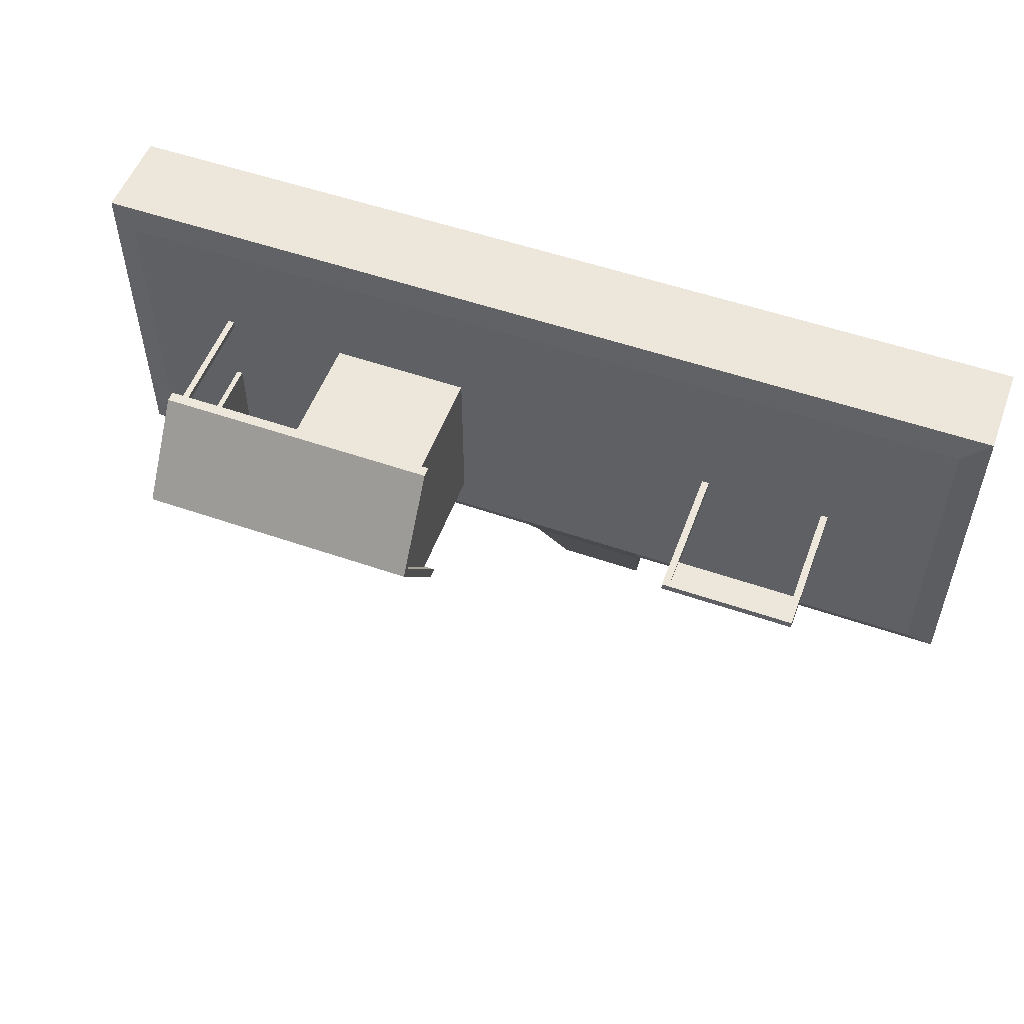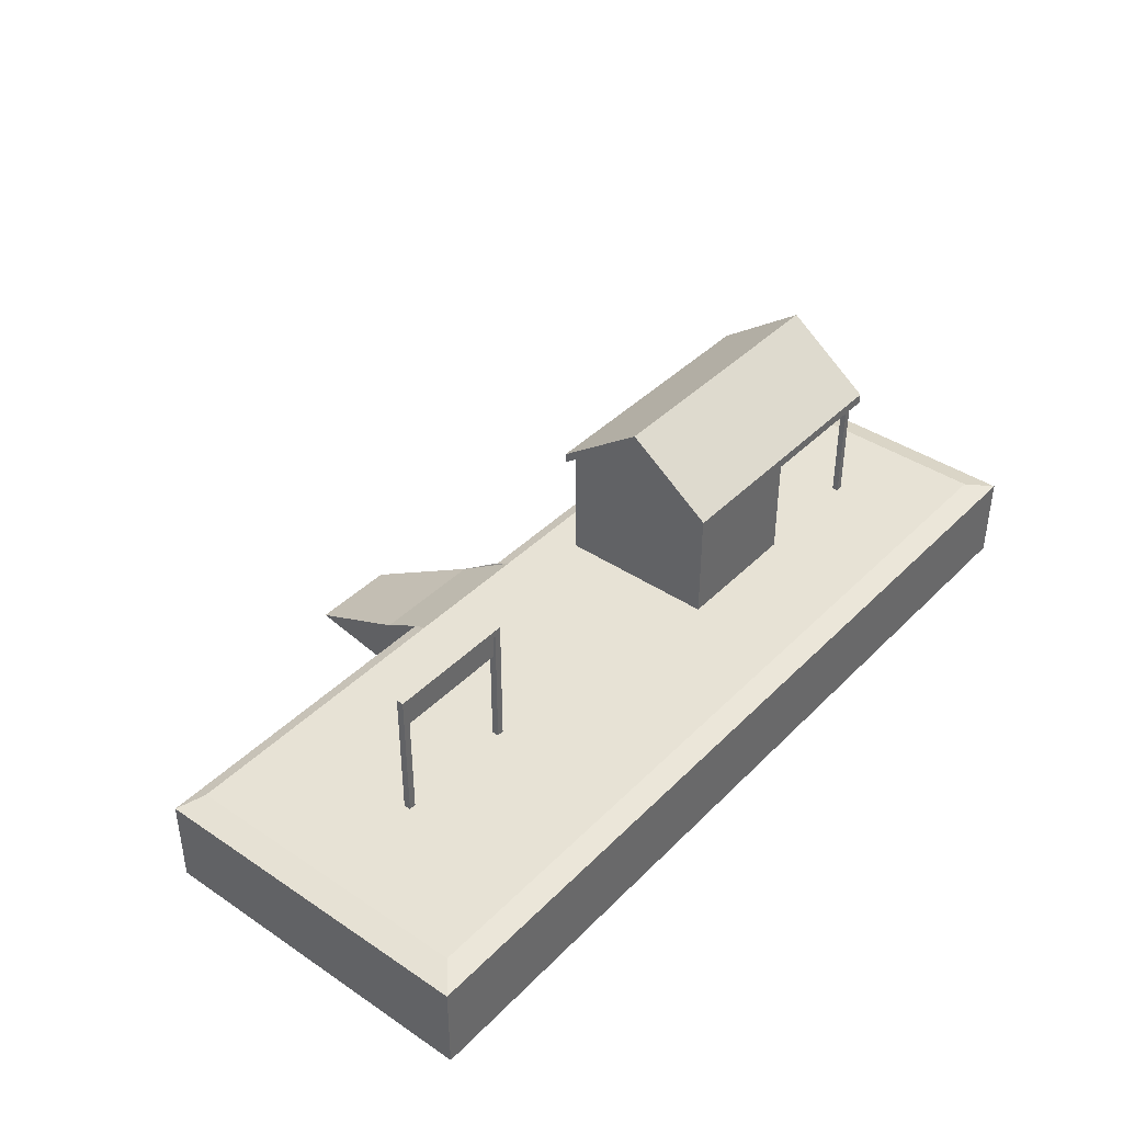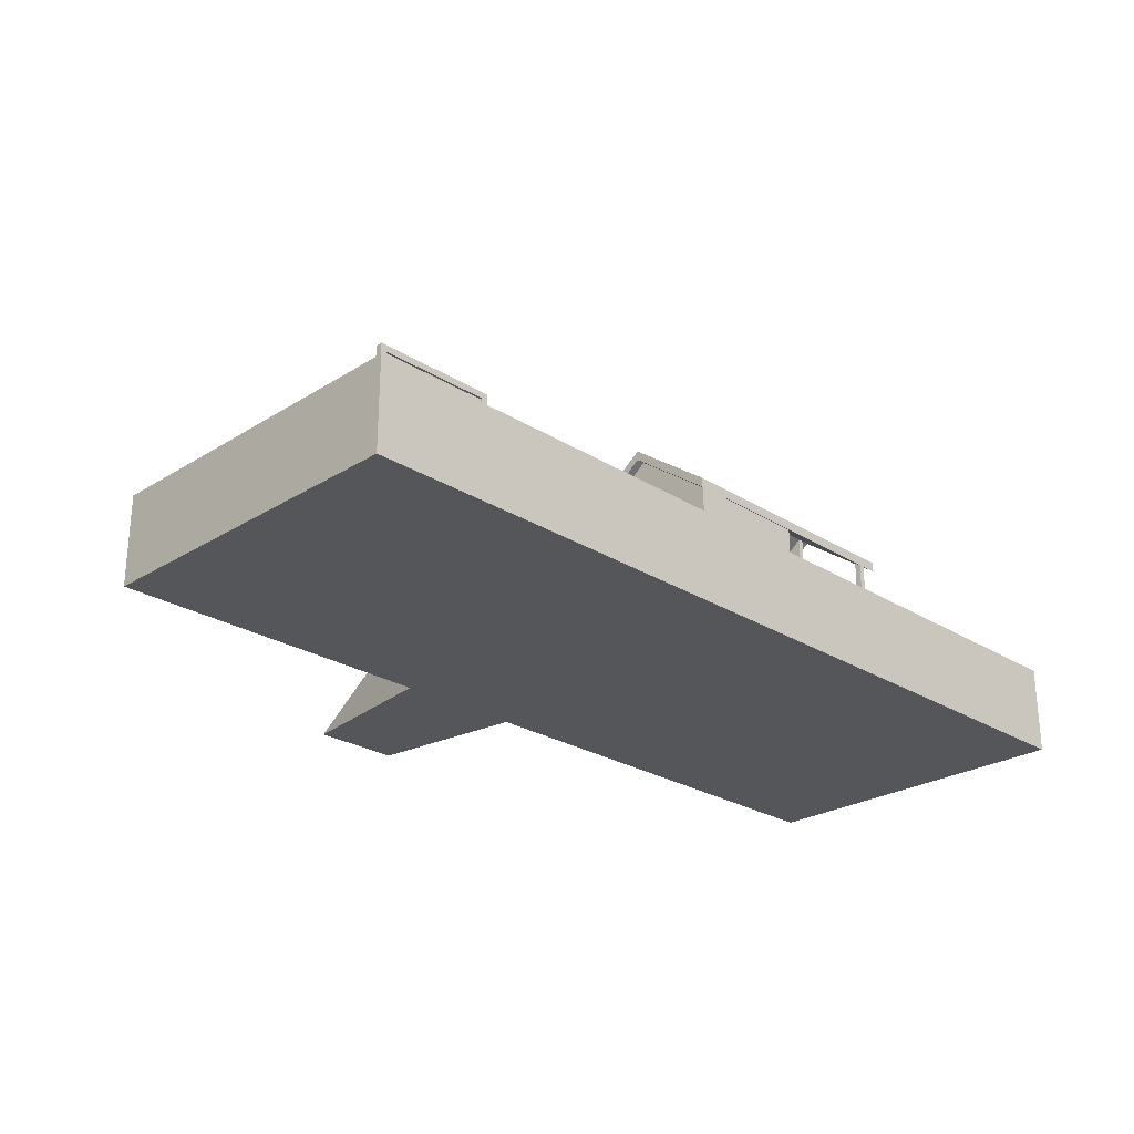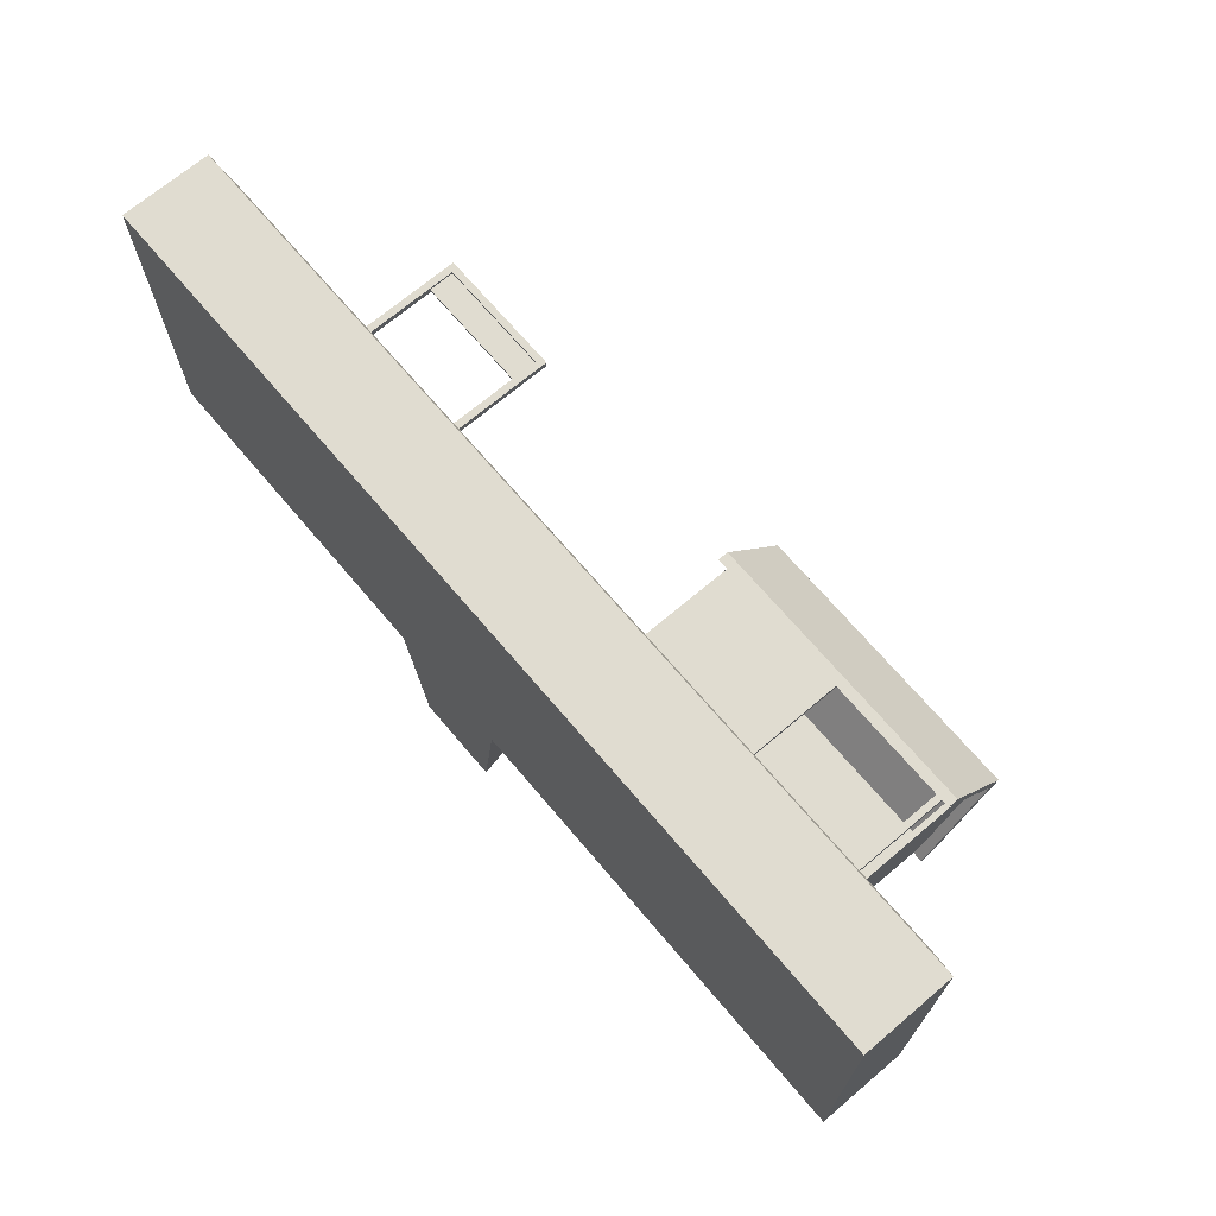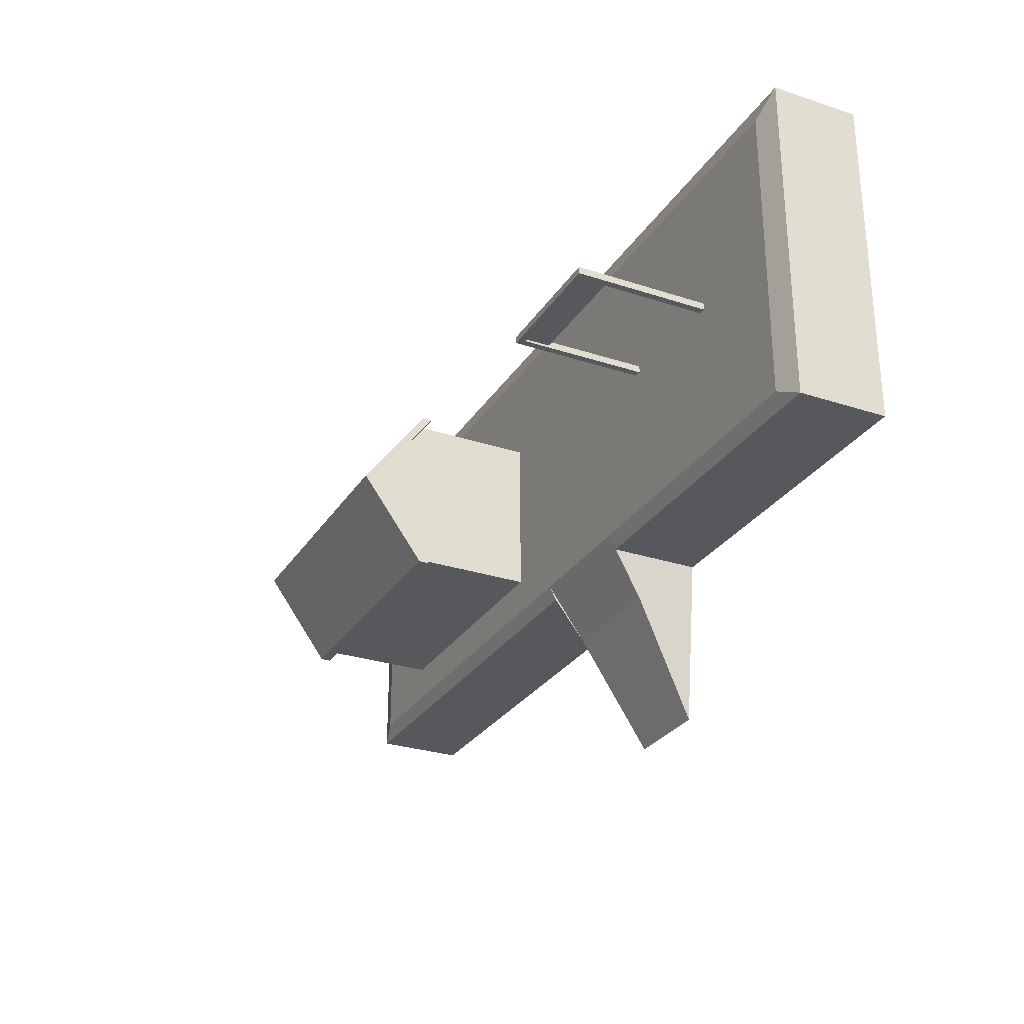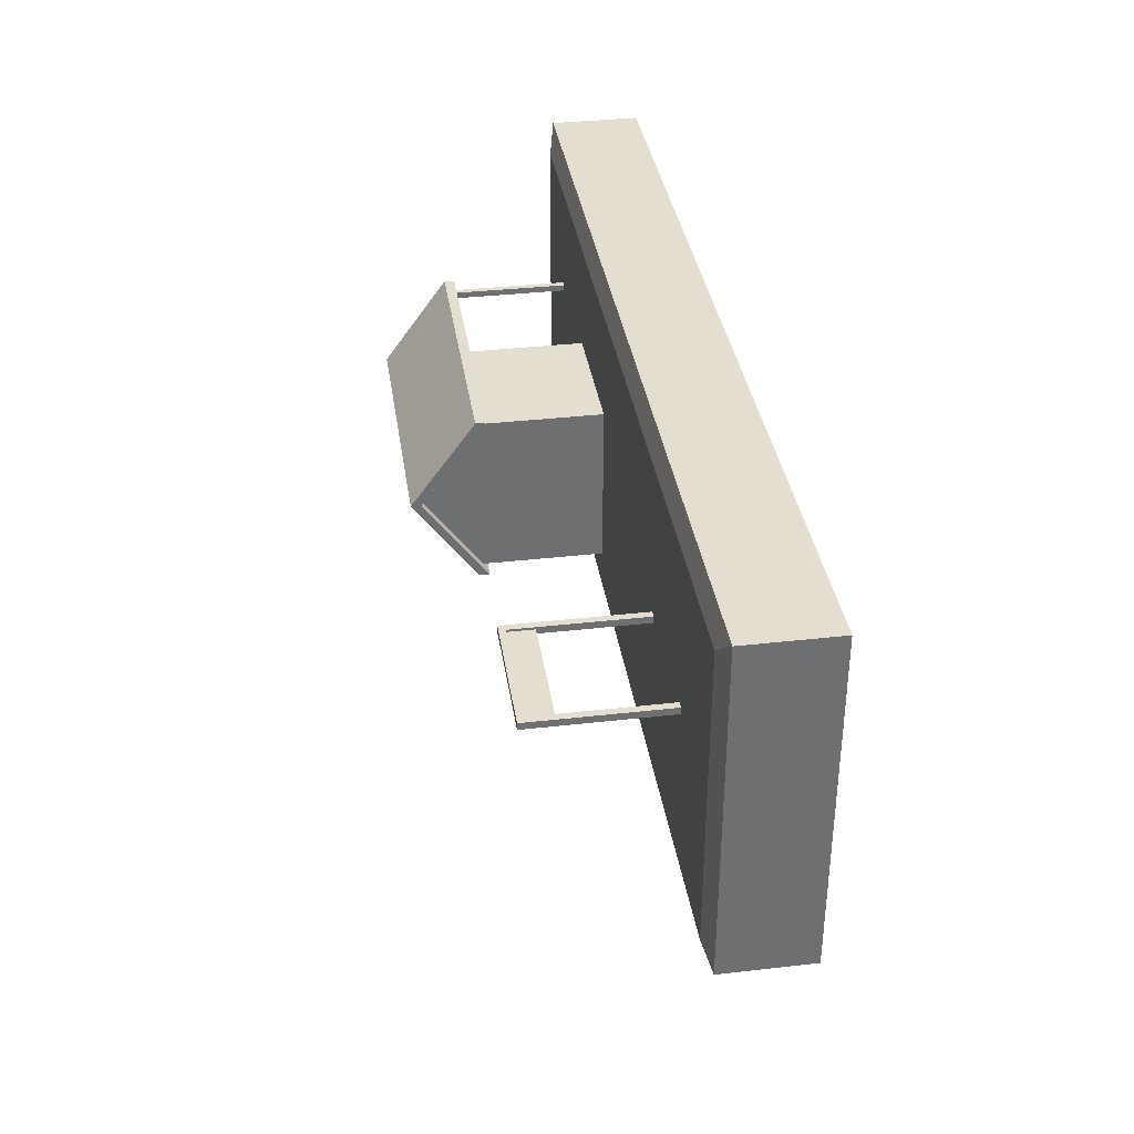
<metadata>
{"format":"obj","ext":"obj","renderer":"f3d","projection":"perspective","resolution":1024,"background":"white","views":[{"elev":53.6,"azim":-159.7,"up":"+Z"},{"elev":40.2,"azim":-50.5,"up":"+Y"},{"elev":-25.6,"azim":-45.0,"up":"+Y"},{"elev":69.6,"azim":49.7,"up":"+Z"},{"elev":-28.4,"azim":-116.3,"up":"+Z"},{"elev":35.9,"azim":-98.5,"up":"+Z"}]}
</metadata>
<code>
o platform_1
v 1.322 0.3463 -5.712
v 1.322 2.716 -5.712
v 1.322 0.3463 -8.669
v 1.322 2.716 -8.669
v 6.104 0.3463 -5.712
v 6.104 0.3463 -8.669
v 6.104 2.716 -8.669
v 1.42 0.4251 -8.57
v 1.42 0.4251 -5.811
v 1.42 2.718 -5.811
v 1.42 2.718 -8.57
v 6.006 0.4251 -8.57
v 6.006 2.718 -8.57
v 6.006 0.4251 -5.811
v 3.796 0.3463 -8.669
v 3.796 2.716 -8.669
v 3.796 0.3463 -5.712
v 3.796 2.716 -5.712
v 3.793 0.4251 -8.57
v 3.793 2.718 -8.57
v 3.793 0.4251 -5.811
v 3.793 2.718 -5.811
v 1.322 0.3463 -7.191
v 1.322 3.824 -7.191
v 6.104 0.3463 -7.191
v 6.104 3.824 -7.191
v 1.42 0.4251 -7.191
v 1.42 3.826 -7.191
v 6.006 0.4251 -7.191
v 6.006 3.826 -7.191
v 3.793 0.4251 -7.191
v 1.155 2.545 -5.59
v 1.155 2.729 -5.59
v 1.155 2.545 -8.791
v 1.155 2.729 -8.791
v 6.271 2.545 -5.59
v 6.271 2.729 -5.59
v 6.271 2.545 -8.791
v 6.271 2.729 -8.791
v 1.155 3.718 -7.191
v 1.155 3.902 -7.191
v 6.271 3.718 -7.191
v 6.271 3.902 -7.191
v 6.112 0.3463 -5.818
v 6.112 2.847 -5.818
v 6.112 0.3463 -5.705
v 6.112 2.758 -5.705
v 5.999 0.3463 -5.818
v 5.999 2.847 -5.818
v 5.999 0.3463 -5.705
v 5.999 2.758 -5.705
v 2.559 0.3463 -8.669
v 2.559 2.716 -8.669
v 2.606 2.718 -8.57
v 4.95 2.716 -8.669
v 4.9 2.718 -8.57
v 4.95 0.3463 -8.669
v 2.559 2.716 -5.712
v 2.606 2.718 -5.811
v 2.559 0.3463 -5.712
v 8.267 -1.268 -9.582
v 8.267 -1.268 -3.411
v -8.267 -1.268 -9.582
v -8.267 -1.268 -3.411
v 8.267 0.3513 -9.582
v -8.267 0.3513 -3.411
v 8.267 0.3513 -3.411
v -8.267 0.3513 -9.582
v 7.662 -1.268 -9.582
v -7.662 -1.268 -9.582
v 7.803 0.4744 -3.838
v -7.784 0.4744 -3.838
v -7.662 -1.268 -3.411
v 7.662 -1.268 -3.411
v -7.784 0.4744 -9.324
v 7.803 0.4744 -9.324
v -7.662 0.3513 -9.582
v 7.662 0.3513 -9.582
v 7.662 0.3513 -3.411
v -7.662 0.3513 -3.411
v 0.06098 -1.268 -9.582
v -2.28 -1.268 -9.582
v 0.07151 0.4744 -3.838
v -2.31 0.4744 -3.838
v -2.28 -1.268 -3.411
v 0.06098 -1.268 -3.411
v -2.31 0.4744 -9.324
v 0.07151 0.4744 -9.324
v -2.28 0.3513 -9.582
v 0.06098 0.3513 -9.582
v 0.06098 0.3513 -3.411
v -2.28 0.3513 -3.411
v -0.3074 -1.268 -12.46
v -1.912 -1.268 -12.46
v -2.182 -0.1641 -10.38
v -0.03704 -0.1641 -10.38
v -3.568 0.2273 -6.433
v -3.568 2.932 -6.433
v -3.568 0.2273 -6.56
v -3.568 2.932 -6.56
v -3.44 0.2273 -6.433
v -3.44 2.932 -6.433
v -3.44 0.2273 -6.56
v -3.44 2.932 -6.56
v -5.83 0.2273 -6.433
v -5.83 2.932 -6.433
v -5.83 0.2273 -6.56
v -5.83 2.932 -6.56
v -5.703 0.2273 -6.433
v -5.703 2.932 -6.433
v -5.703 0.2273 -6.56
v -5.703 2.932 -6.56
v -5.83 2.808 -6.433
v -5.83 2.808 -6.56
v -5.703 2.808 -6.56
v -5.703 2.808 -6.433
v -3.568 2.808 -6.433
v -3.568 2.808 -6.56
v -3.44 2.808 -6.56
v -3.44 2.808 -6.433
v -3.504 2.87 -6.518
v -3.504 2.34 -6.518
v -3.504 2.87 -6.475
v -3.504 2.34 -6.475
v -5.766 2.87 -6.518
v -5.766 2.34 -6.518
v -5.766 2.87 -6.475
v -5.766 2.34 -6.475
f 23 4 3
f 55 6 57
f 58 1 60
f 53 11 54
f 25 14 29
f 29 21 31
f 60 9 21
f 26 13 30
f 57 12 19
f 24 10 28
f 23 8 27
f 18 59 58
f 52 19 8
f 17 14 5
f 31 9 27
f 16 56 55
f 53 15 52
f 19 27 8
f 23 9 1
f 24 11 4
f 12 31 19
f 25 12 6
f 7 25 6
f 2 23 1
f 19 54 11
f 13 56 19
f 13 29 30
f 26 29 25
f 10 59 21
f 10 27 28
f 11 27 8
f 18 21 22
f 40 35 34
f 35 38 34
f 42 37 36
f 37 32 36
f 42 32 40
f 41 37 43
f 35 43 39
f 38 40 34
f 39 42 38
f 33 40 32
f 44 47 46
f 47 50 46
f 51 48 50
f 49 44 48
f 50 44 46
f 47 49 51
f 4 52 3
f 16 54 20
f 55 13 7
f 16 57 15
f 58 10 2
f 18 60 17
f 80 72 66
f 61 74 69
f 72 68 66
f 78 76 65
f 78 61 69
f 65 62 61
f 66 63 64
f 80 64 73
f 67 74 62
f 92 73 85
f 68 70 63
f 90 69 81
f 68 75 77
f 88 78 90
f 70 64 63
f 69 86 81
f 67 71 79
f 84 80 92
f 75 84 87
f 71 65 76
f 88 71 76
f 87 83 88
f 79 83 91
f 83 92 91
f 82 73 70
f 81 85 82
f 77 87 89
f 96 94 95
f 77 82 70
f 82 93 81
f 79 86 74
f 91 85 86
f 88 95 87
f 89 87 95
f 90 96 88
f 81 96 90
f 82 95 94
f 100 119 118
f 104 120 119
f 102 117 120
f 103 97 99
f 100 102 104
f 106 114 113
f 108 115 114
f 110 113 116
f 111 105 107
f 108 110 112
f 116 105 109
f 115 109 111
f 114 111 107
f 113 107 105
f 120 97 101
f 119 101 103
f 118 103 99
f 117 99 97
f 118 116 115
f 98 116 117
f 112 118 115
f 100 110 98
f 122 123 121
f 127 124 123
f 128 125 127
f 121 126 125
f 127 121 123
f 126 124 128
f 23 24 4
f 55 7 6
f 58 2 1
f 53 4 11
f 25 5 14
f 29 14 21
f 21 17 60
f 60 1 9
f 26 7 13
f 19 15 57
f 57 6 12
f 24 2 10
f 23 3 8
f 18 22 59
f 8 3 52
f 52 15 19
f 17 21 14
f 31 21 9
f 16 20 56
f 53 16 15
f 19 31 27
f 23 27 9
f 24 28 11
f 12 29 31
f 25 29 12
f 7 26 25
f 2 24 23
f 11 8 19
f 19 20 54
f 19 12 13
f 56 20 19
f 13 12 29
f 26 30 29
f 21 9 10
f 59 22 21
f 10 9 27
f 11 28 27
f 18 17 21
f 40 41 35
f 35 39 38
f 42 43 37
f 37 33 32
f 42 36 32
f 41 33 37
f 35 41 43
f 38 42 40
f 39 43 42
f 33 41 40
f 44 45 47
f 47 51 50
f 51 49 48
f 49 45 44
f 50 48 44
f 47 45 49
f 4 53 52
f 16 53 54
f 55 56 13
f 16 55 57
f 58 59 10
f 18 58 60
f 61 62 74
f 72 75 68
f 78 65 61
f 65 67 62
f 66 68 63
f 80 66 64
f 67 79 74
f 92 80 73
f 68 77 70
f 90 78 69
f 88 76 78
f 70 73 64
f 69 74 86
f 84 72 80
f 75 72 84
f 71 67 65
f 88 83 71
f 87 84 83
f 79 71 83
f 83 84 92
f 82 85 73
f 81 86 85
f 77 75 87
f 96 93 94
f 77 89 82
f 82 94 93
f 79 91 86
f 91 92 85
f 88 96 95
f 81 93 96
f 82 89 95
f 100 104 119
f 104 102 120
f 102 98 117
f 103 101 97
f 100 98 102
f 106 108 114
f 108 112 115
f 110 106 113
f 111 109 105
f 108 106 110
f 116 113 105
f 115 116 109
f 114 115 111
f 113 114 107
f 120 117 97
f 119 120 101
f 118 119 103
f 117 118 99
f 118 117 116
f 98 110 116
f 112 100 118
f 100 112 110
f 122 124 123
f 127 128 124
f 128 126 125
f 121 122 126
f 127 125 121
f 126 122 124

</code>
